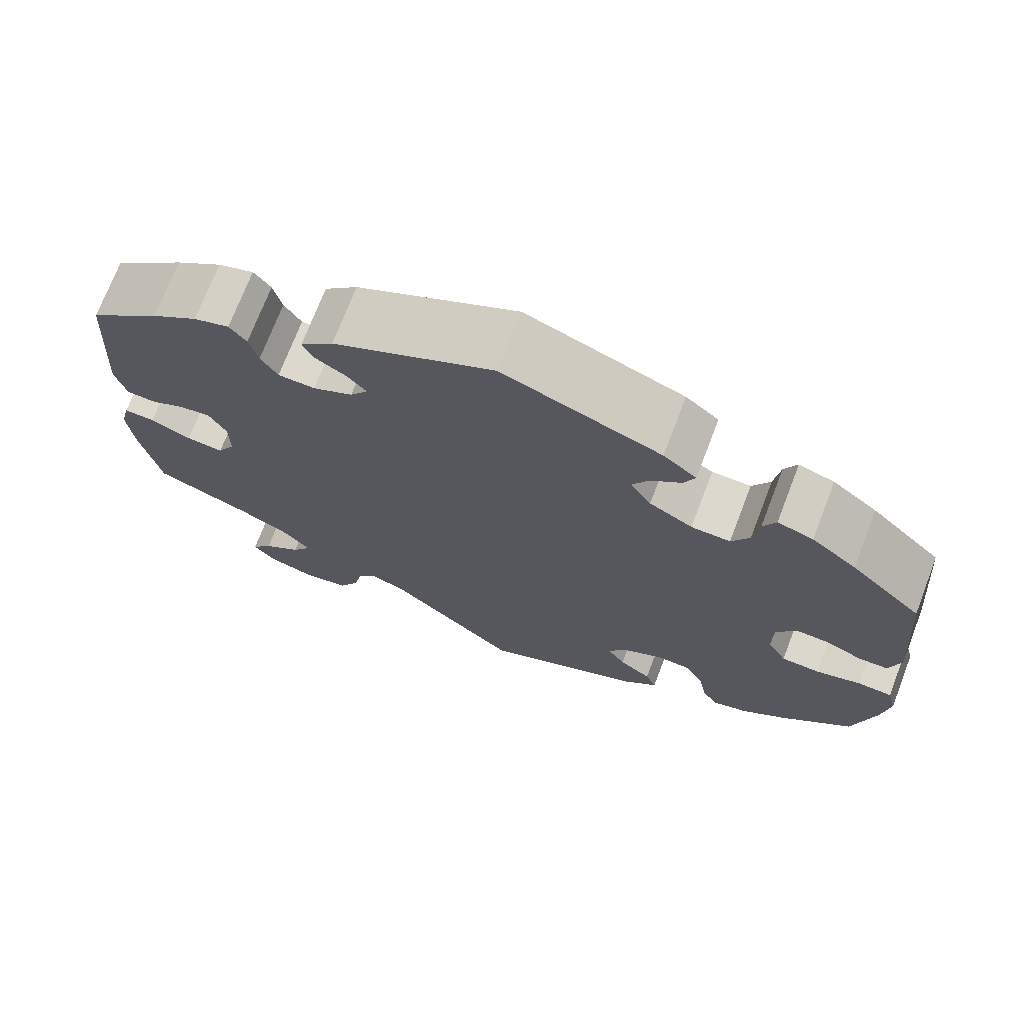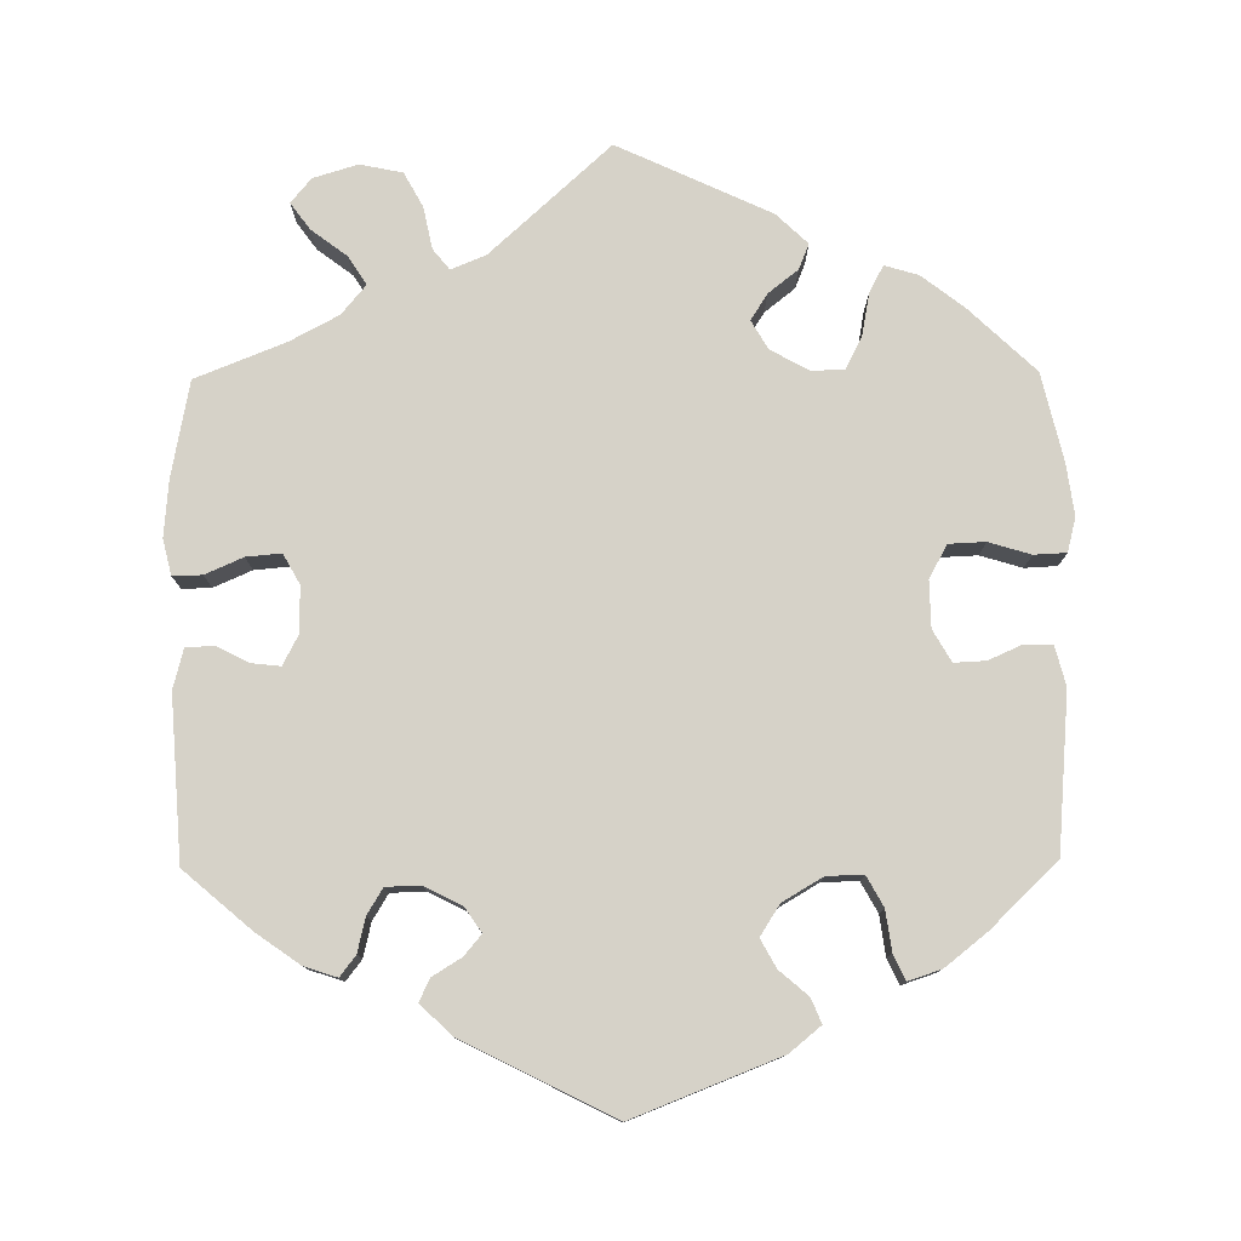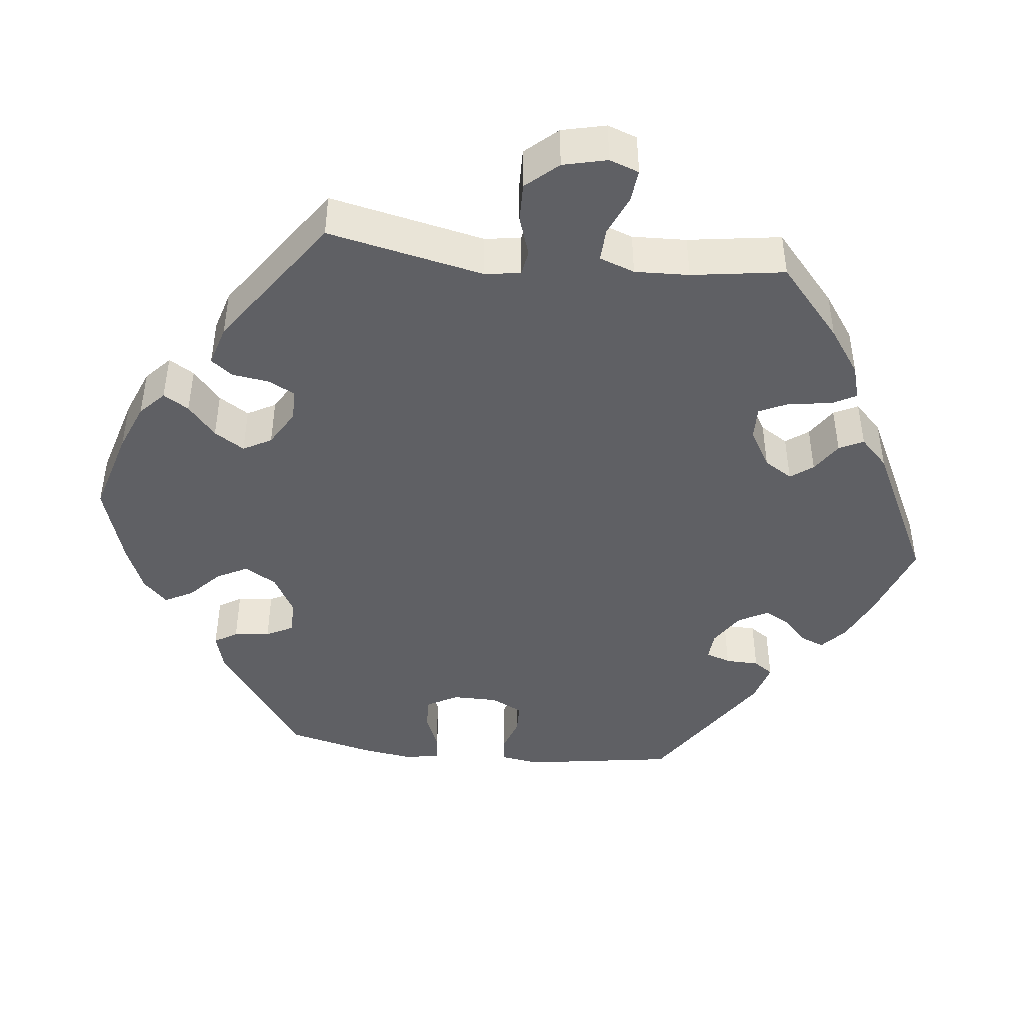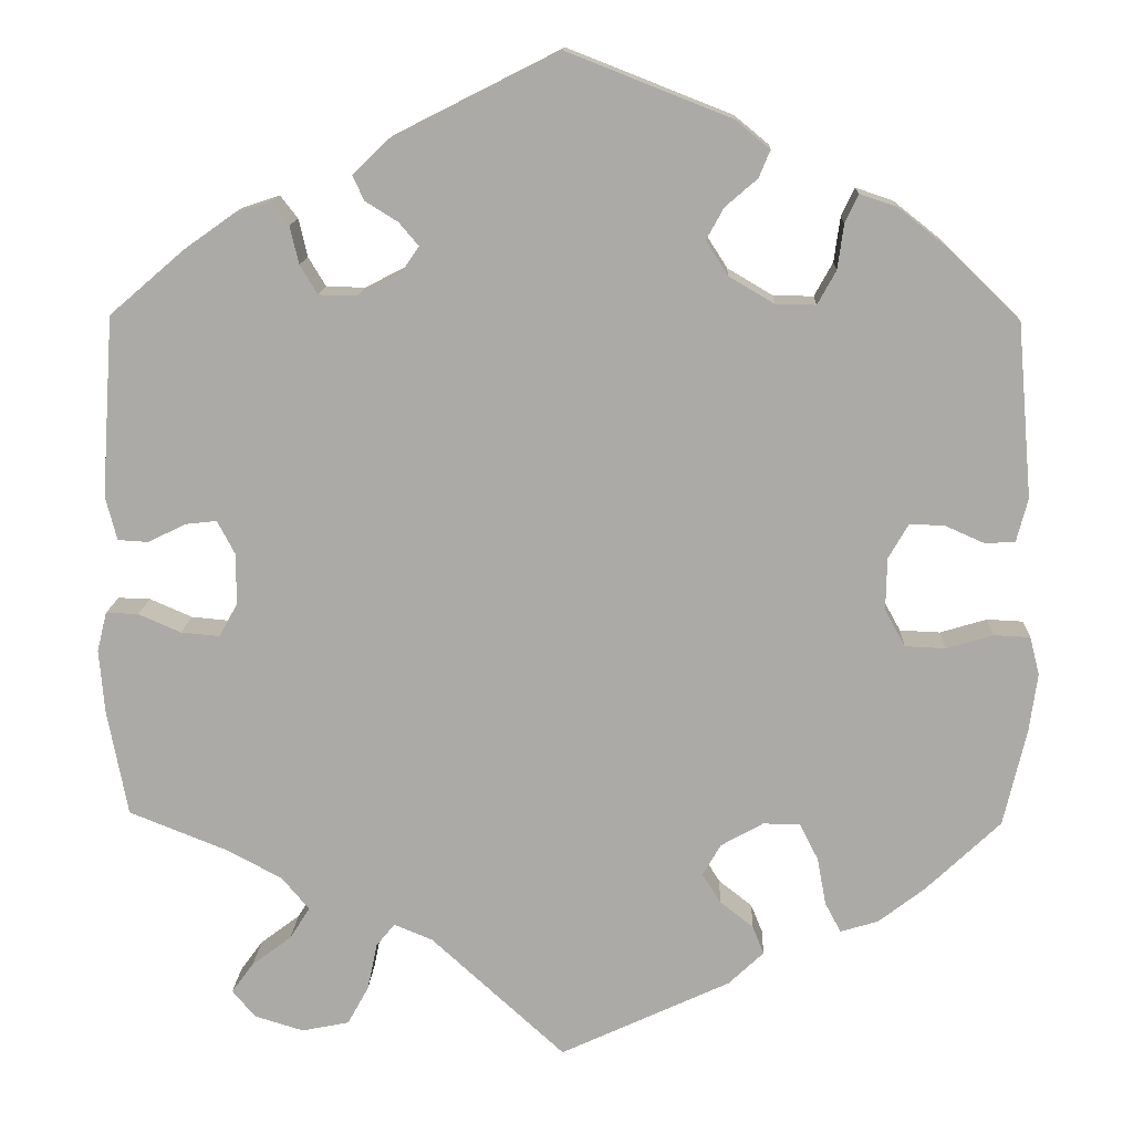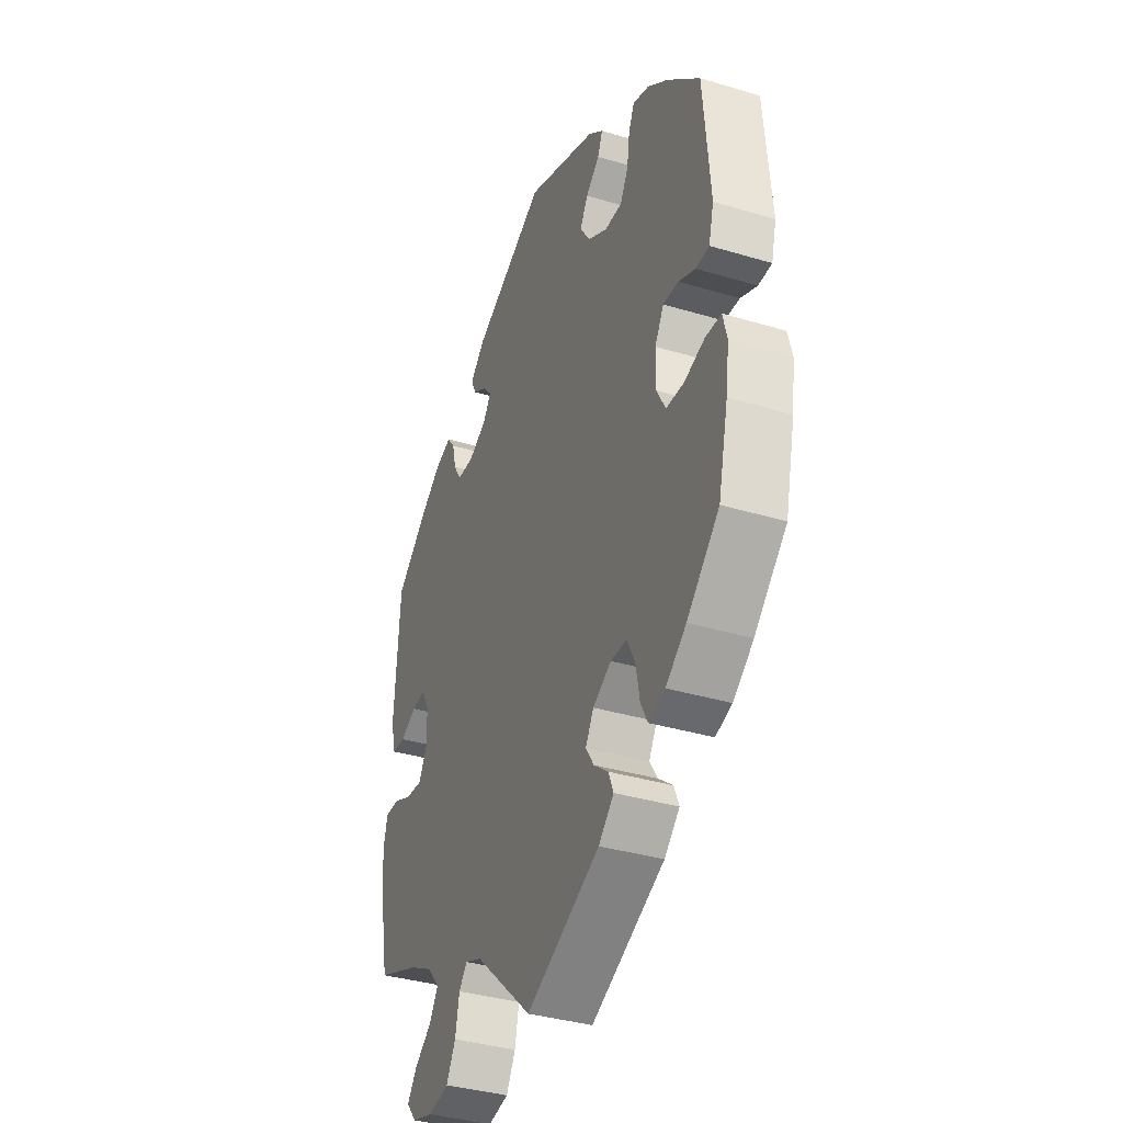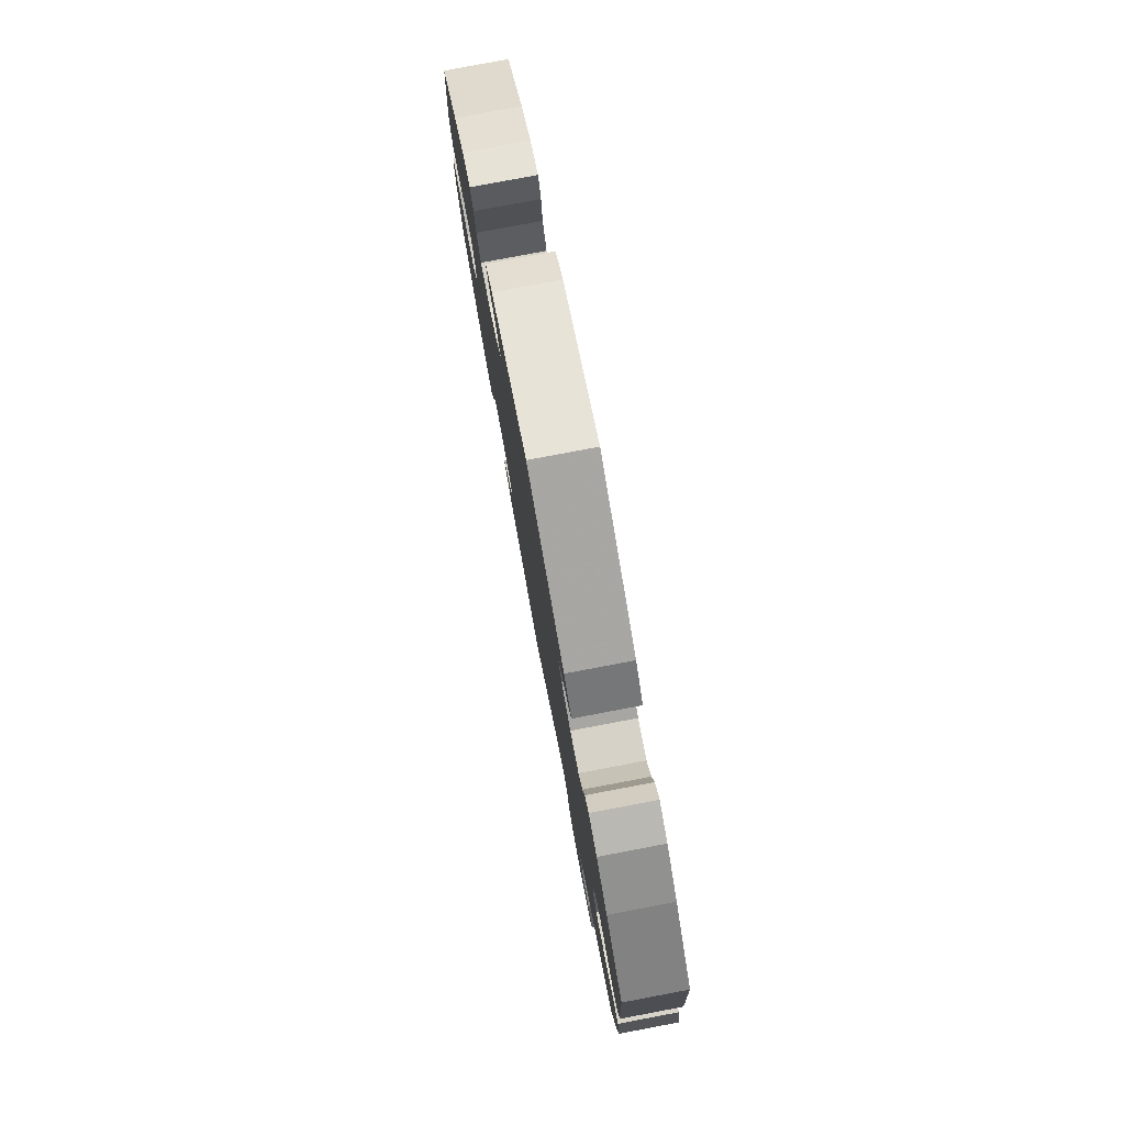
<metadata>
{"format":"obj","ext":"obj","renderer":"f3d","projection":"perspective","resolution":1024,"background":"white","views":[{"elev":72.4,"azim":21.0,"up":"+Z"},{"elev":78.4,"azim":-0.6,"up":"+Y"},{"elev":-44.1,"azim":-156.2,"up":"+Y"},{"elev":13.5,"azim":2.4,"up":"+Z"},{"elev":-36.6,"azim":68.7,"up":"+Z"},{"elev":79.6,"azim":-100.7,"up":"+Z"}]}
</metadata>
<code>
v -0.152 0.07 -0.44
v -0.196 0.07 -0.422
v -0.217 0.07 -0.448
v -0.228 0.07 -0.501
v -0.252 0.07 -0.545
v -0.306 0.07 -0.556
v -0.362 0.07 -0.539
v -0.388 0.07 -0.508
v -0.363 0.07 -0.474
v -0.318 0.07 -0.44
v -0.295 0.07 -0.404
v -0.326 0.07 -0.367
v -0.388 0.07 -0.334
v -0.501 0.07 -0.289
v -0.524 0.07 -0.168
v -0.53 0.07 -0.096
v -0.519 0.07 -0.051
v -0.482 0.07 -0.052
v -0.434 0.07 -0.073
v -0.39 0.07 -0.077
v -0.369 0.07 -0.039
v -0.369 0.07 0.019
v -0.389 0.07 0.057
v -0.425 0.07 0.053
v -0.467 0.07 0.032
v -0.502 0.07 0.034
v -0.515 0.07 0.084
v -0.501 0.07 0.289
v -0.416 0.07 0.362
v -0.361 0.07 0.401
v -0.319 0.07 0.415
v -0.299 0.07 0.389
v -0.289 0.07 0.346
v -0.269 0.07 0.313
v -0.225 0.07 0.312
v -0.178 0.07 0.336
v -0.157 0.07 0.367
v -0.179 0.07 0.393
v -0.216 0.07 0.416
v -0.229 0.07 0.444
v -0.19 0.07 0.482
v 0 0.07 0.578
v 0.186 0.07 0.505
v 0.225 0.07 0.473
v 0.212 0.07 0.442
v 0.176 0.07 0.411
v 0.156 0.07 0.375
v 0.181 0.07 0.336
v 0.232 0.07 0.306
v 0.278 0.07 0.305
v 0.299 0.07 0.343
v 0.306 0.07 0.394
v 0.321 0.07 0.426
v 0.363 0.07 0.412
v 0.416 0.07 0.37
v 0.5 0.07 0.289
v 0.517 0.07 0.091
v 0.504 0.07 0.041
v 0.469 0.07 0.04
v 0.426 0.07 0.059
v 0.386 0.07 0.061
v 0.363 0.07 0.021
v 0.362 0.07 -0.038
v 0.385 0.07 -0.08
v 0.431 0.07 -0.082
v 0.484 0.07 -0.066
v 0.525 0.07 -0.068
v 0.536 0.07 -0.111
v 0.527 0.07 -0.177
v 0.501 0.07 -0.288
v 0.417 0.07 -0.368
v 0.364 0.07 -0.409
v 0.321 0.07 -0.422
v 0.303 0.07 -0.388
v 0.293 0.07 -0.334
v 0.272 0.07 -0.293
v 0.23 0.07 -0.292
v 0.182 0.07 -0.319
v 0.161 0.07 -0.355
v 0.182 0.07 -0.388
v 0.22 0.07 -0.418
v 0.233 0.07 -0.45
v 0.193 0.07 -0.488
v 0 0.07 -0.578
v -0.152 0 -0.44
v -0.196 0 -0.422
v -0.217 0 -0.448
v -0.228 0 -0.501
v -0.252 0 -0.545
v -0.306 0 -0.556
v -0.362 0 -0.539
v -0.388 0 -0.508
v -0.363 0 -0.474
v -0.318 0 -0.44
v -0.295 0 -0.404
v -0.326 0 -0.367
v -0.388 0 -0.334
v -0.501 0 -0.289
v -0.524 0 -0.168
v -0.53 0 -0.096
v -0.519 0 -0.051
v -0.482 0 -0.052
v -0.434 0 -0.073
v -0.39 0 -0.077
v -0.369 0 -0.039
v -0.369 0 0.019
v -0.389 0 0.057
v -0.425 0 0.053
v -0.467 0 0.032
v -0.502 0 0.034
v -0.515 0 0.084
v -0.501 0 0.289
v -0.416 0 0.362
v -0.361 0 0.401
v -0.319 0 0.415
v -0.299 0 0.389
v -0.289 0 0.346
v -0.269 0 0.313
v -0.225 0 0.312
v -0.178 0 0.336
v -0.157 0 0.367
v -0.179 0 0.393
v -0.216 0 0.416
v -0.229 0 0.444
v -0.19 0 0.482
v 0 0 0.578
v 0.186 0 0.505
v 0.225 0 0.473
v 0.212 0 0.442
v 0.176 0 0.411
v 0.156 0 0.375
v 0.181 0 0.336
v 0.232 0 0.306
v 0.278 0 0.305
v 0.299 0 0.343
v 0.306 0 0.394
v 0.321 0 0.426
v 0.363 0 0.412
v 0.416 0 0.37
v 0.5 0 0.289
v 0.517 0 0.091
v 0.504 0 0.041
v 0.469 0 0.04
v 0.426 0 0.059
v 0.386 0 0.061
v 0.363 0 0.021
v 0.362 0 -0.038
v 0.385 0 -0.08
v 0.431 0 -0.082
v 0.484 0 -0.066
v 0.525 0 -0.068
v 0.536 0 -0.111
v 0.527 0 -0.177
v 0.501 0 -0.288
v 0.417 0 -0.368
v 0.364 0 -0.409
v 0.321 0 -0.422
v 0.303 0 -0.388
v 0.293 0 -0.334
v 0.272 0 -0.293
v 0.23 0 -0.292
v 0.182 0 -0.319
v 0.161 0 -0.355
v 0.182 0 -0.388
v 0.22 0 -0.418
v 0.233 0 -0.45
v 0.193 0 -0.488
v 0 0 -0.578
f 83 84 1
f 80 81 82 83
f 79 80 83 1
f 78 79 1 2
f 77 78 2
f 72 73 74 75
f 72 75 76
f 71 72 76
f 70 71 76
f 69 70 76 77
f 65 66 67 68
f 64 65 68 69
f 57 58 59 60
f 57 60 61
f 56 57 61
f 55 56 61 62
f 51 52 53 54
f 50 51 54 55
f 43 44 45 46
f 43 46 47
f 42 43 47
f 41 42 47 48
f 38 39 40 41
f 37 38 41 48
f 30 31 32 33
f 30 33 34
f 29 30 34
f 28 29 34
f 27 28 34 35
f 24 25 26 27
f 23 24 27 35
f 16 17 18 19
f 16 19 20
f 13 14 15 16
f 12 13 16 20
f 11 12 20 21
f 7 8 9 10
f 7 10 11
f 6 7 11
f 3 4 5 6
f 2 3 6 11
f 64 69 77 2
f 50 55 62
f 49 50 62 63
f 36 37 48 49
f 36 49 63
f 22 23 35 36
f 22 36 63 64
f 21 22 64
f 2 11 21 64
f 85 168 167
f 167 166 165 164
f 85 167 164 163
f 86 85 163 162
f 86 162 161
f 159 158 157 156
f 160 159 156
f 160 156 155
f 160 155 154
f 161 160 154 153
f 152 151 150 149
f 153 152 149 148
f 144 143 142 141
f 145 144 141
f 145 141 140
f 146 145 140 139
f 138 137 136 135
f 139 138 135 134
f 130 129 128 127
f 131 130 127
f 131 127 126
f 132 131 126 125
f 125 124 123 122
f 132 125 122 121
f 117 116 115 114
f 118 117 114
f 118 114 113
f 118 113 112
f 119 118 112 111
f 111 110 109 108
f 119 111 108 107
f 103 102 101 100
f 104 103 100
f 100 99 98 97
f 104 100 97 96
f 105 104 96 95
f 94 93 92 91
f 95 94 91
f 95 91 90
f 90 89 88 87
f 95 90 87 86
f 86 161 153 148
f 146 139 134
f 147 146 134 133
f 133 132 121 120
f 147 133 120
f 120 119 107 106
f 148 147 120 106
f 148 106 105
f 148 105 95 86
f 1 85 86 2
f 2 86 87 3
f 3 87 88 4
f 4 88 89 5
f 5 89 90 6
f 6 90 91 7
f 7 91 92 8
f 8 92 93 9
f 9 93 94 10
f 10 94 95 11
f 11 95 96 12
f 12 96 97 13
f 13 97 98 14
f 14 98 99 15
f 15 99 100 16
f 16 100 101 17
f 17 101 102 18
f 18 102 103 19
f 19 103 104 20
f 20 104 105 21
f 21 105 106 22
f 22 106 107 23
f 23 107 108 24
f 24 108 109 25
f 25 109 110 26
f 26 110 111 27
f 27 111 112 28
f 28 112 113 29
f 29 113 114 30
f 30 114 115 31
f 31 115 116 32
f 32 116 117 33
f 33 117 118 34
f 34 118 119 35
f 35 119 120 36
f 36 120 121 37
f 37 121 122 38
f 38 122 123 39
f 39 123 124 40
f 40 124 125 41
f 41 125 126 42
f 42 126 127 43
f 43 127 128 44
f 44 128 129 45
f 45 129 130 46
f 46 130 131 47
f 47 131 132 48
f 48 132 133 49
f 49 133 134 50
f 50 134 135 51
f 51 135 136 52
f 52 136 137 53
f 53 137 138 54
f 54 138 139 55
f 55 139 140 56
f 56 140 141 57
f 57 141 142 58
f 58 142 143 59
f 59 143 144 60
f 60 144 145 61
f 61 145 146 62
f 62 146 147 63
f 63 147 148 64
f 64 148 149 65
f 65 149 150 66
f 66 150 151 67
f 67 151 152 68
f 68 152 153 69
f 69 153 154 70
f 70 154 155 71
f 71 155 156 72
f 72 156 157 73
f 73 157 158 74
f 74 158 159 75
f 75 159 160 76
f 76 160 161 77
f 77 161 162 78
f 78 162 163 79
f 79 163 164 80
f 80 164 165 81
f 81 165 166 82
f 82 166 167 83
f 83 167 168 84
f 84 168 85 1

</code>
